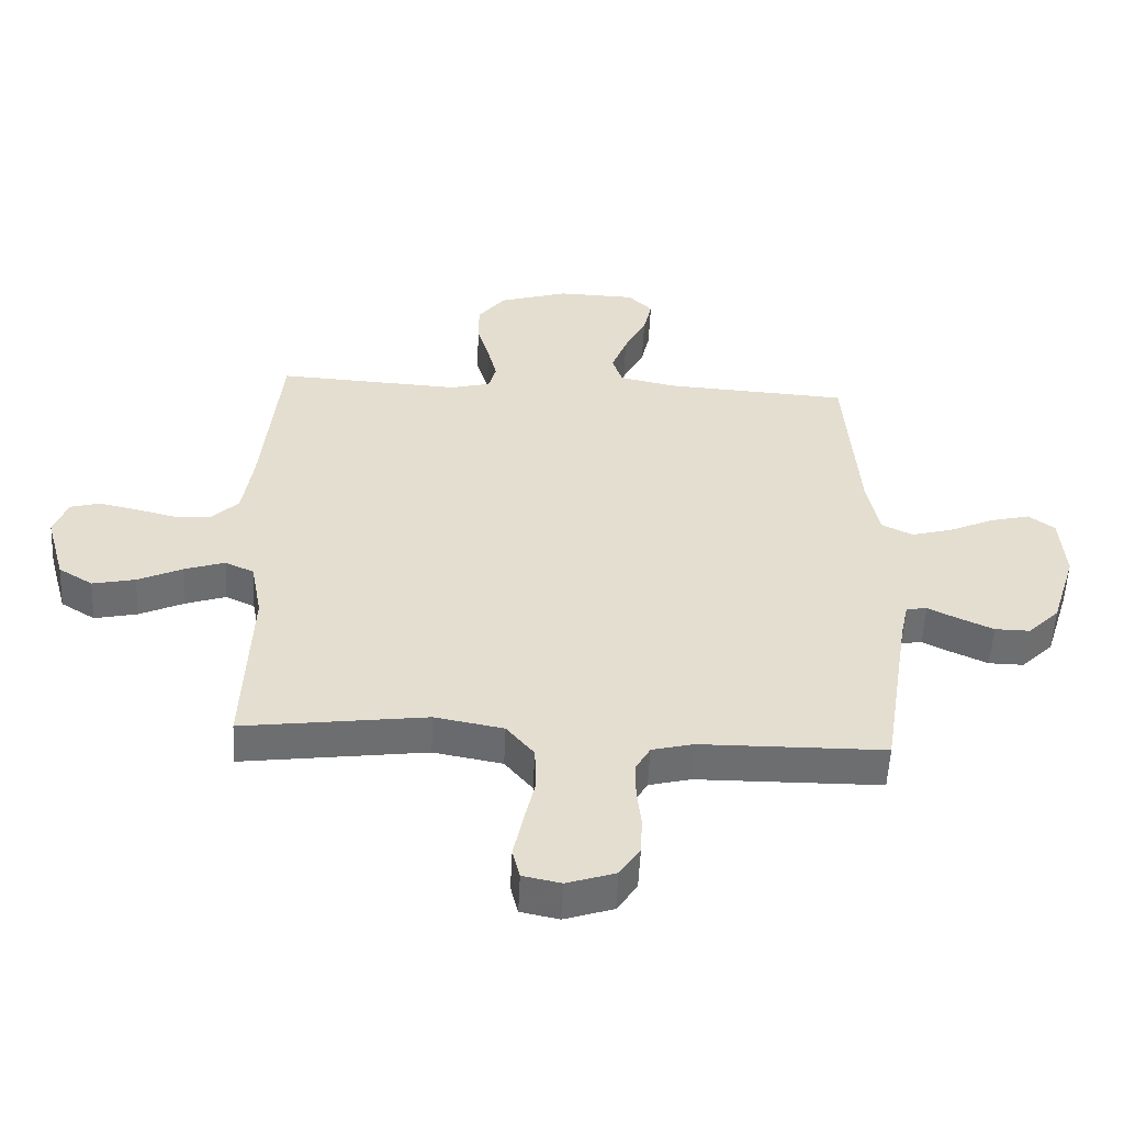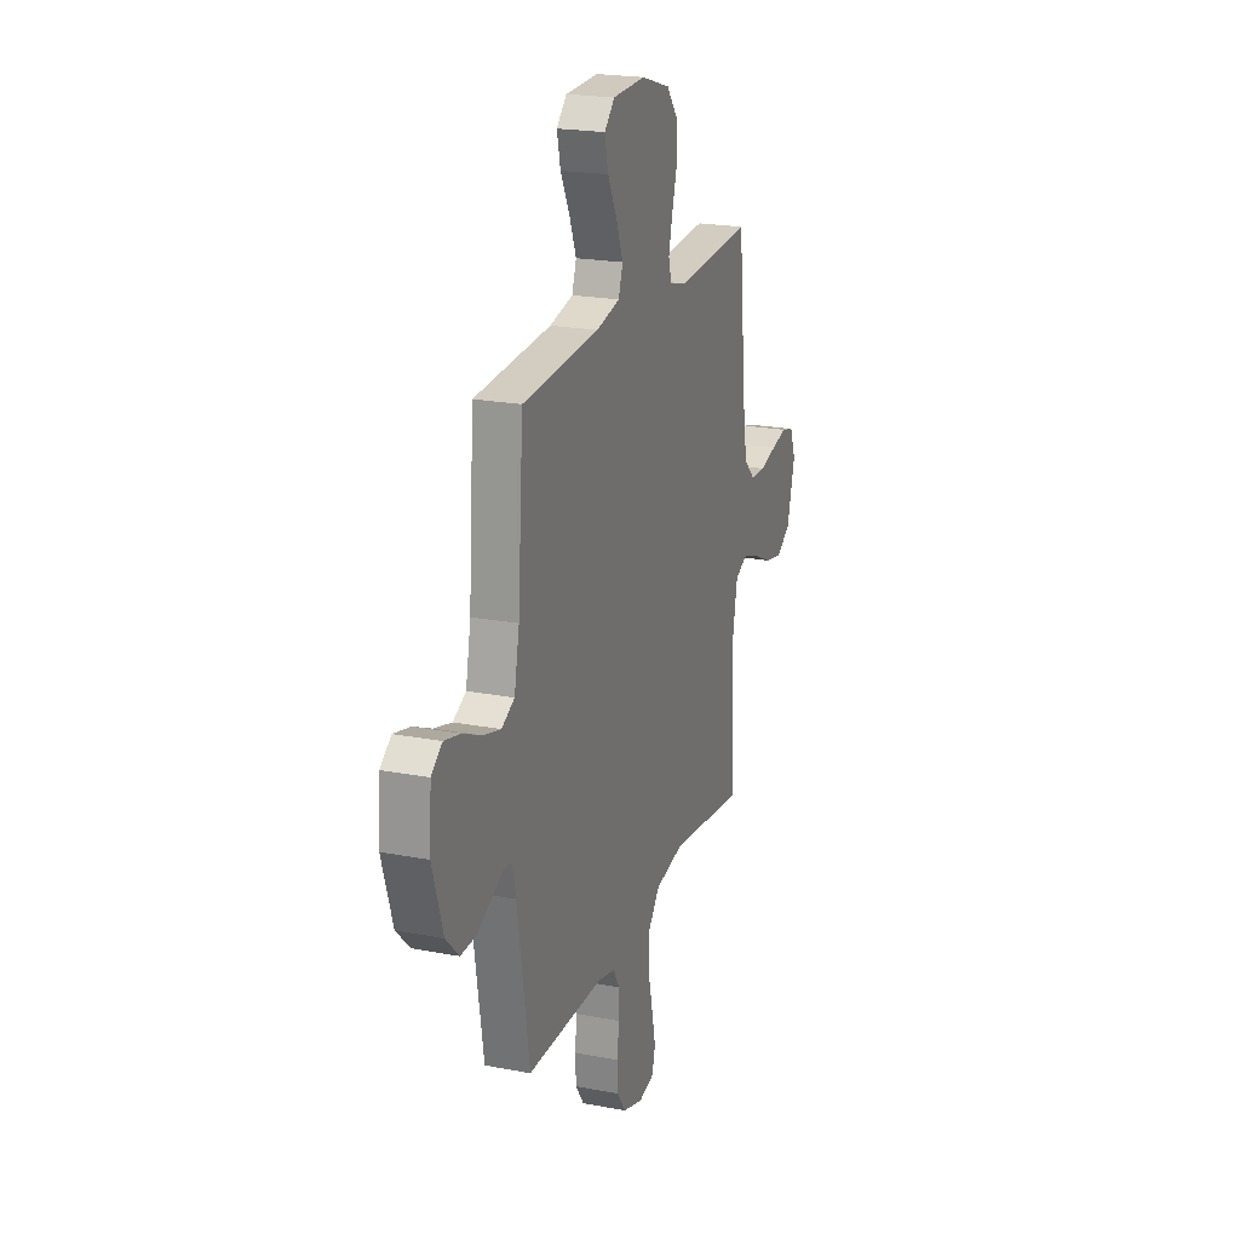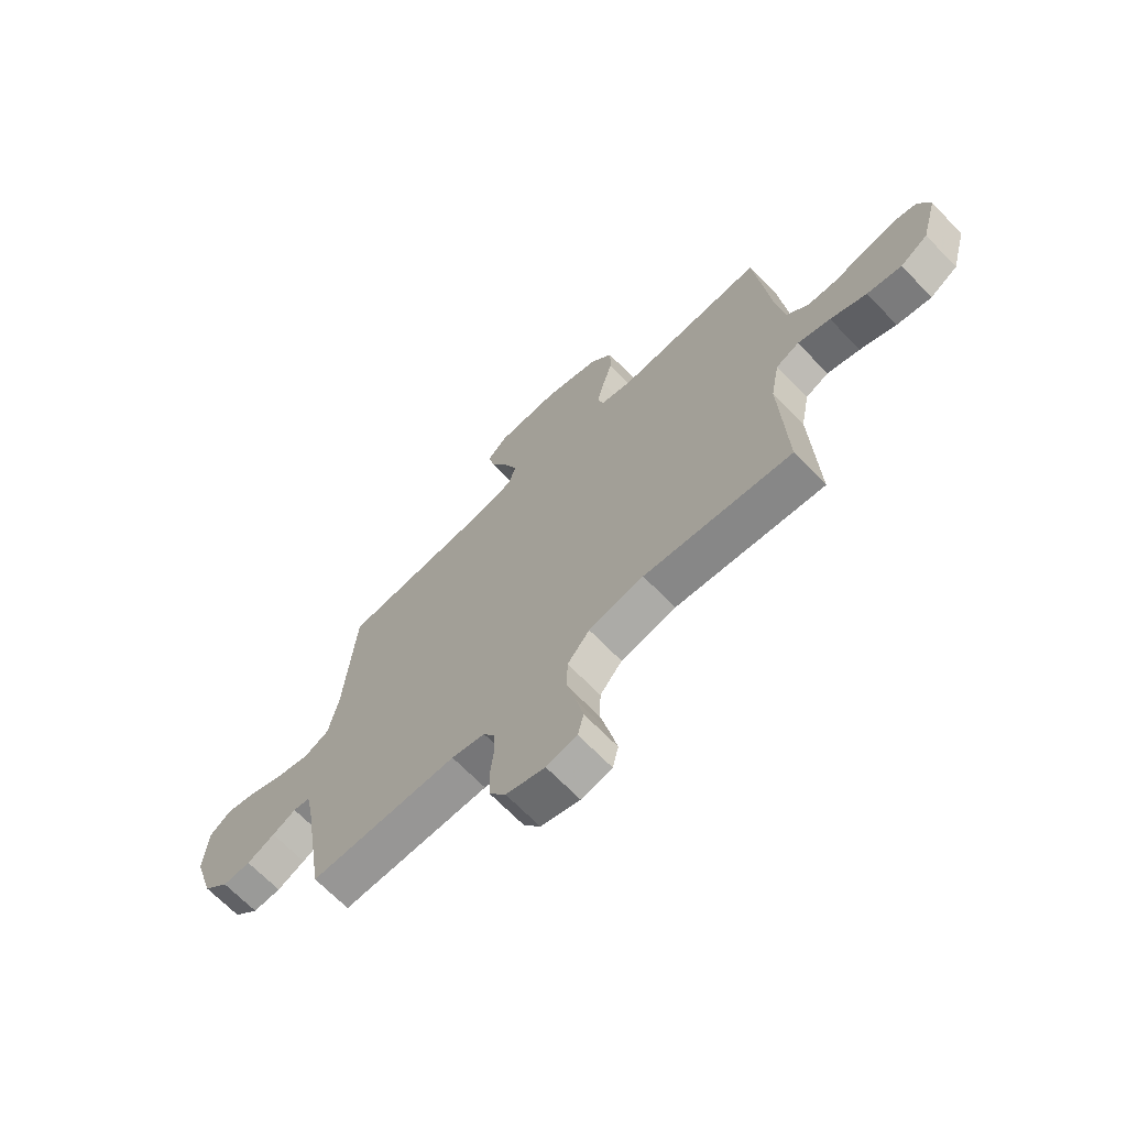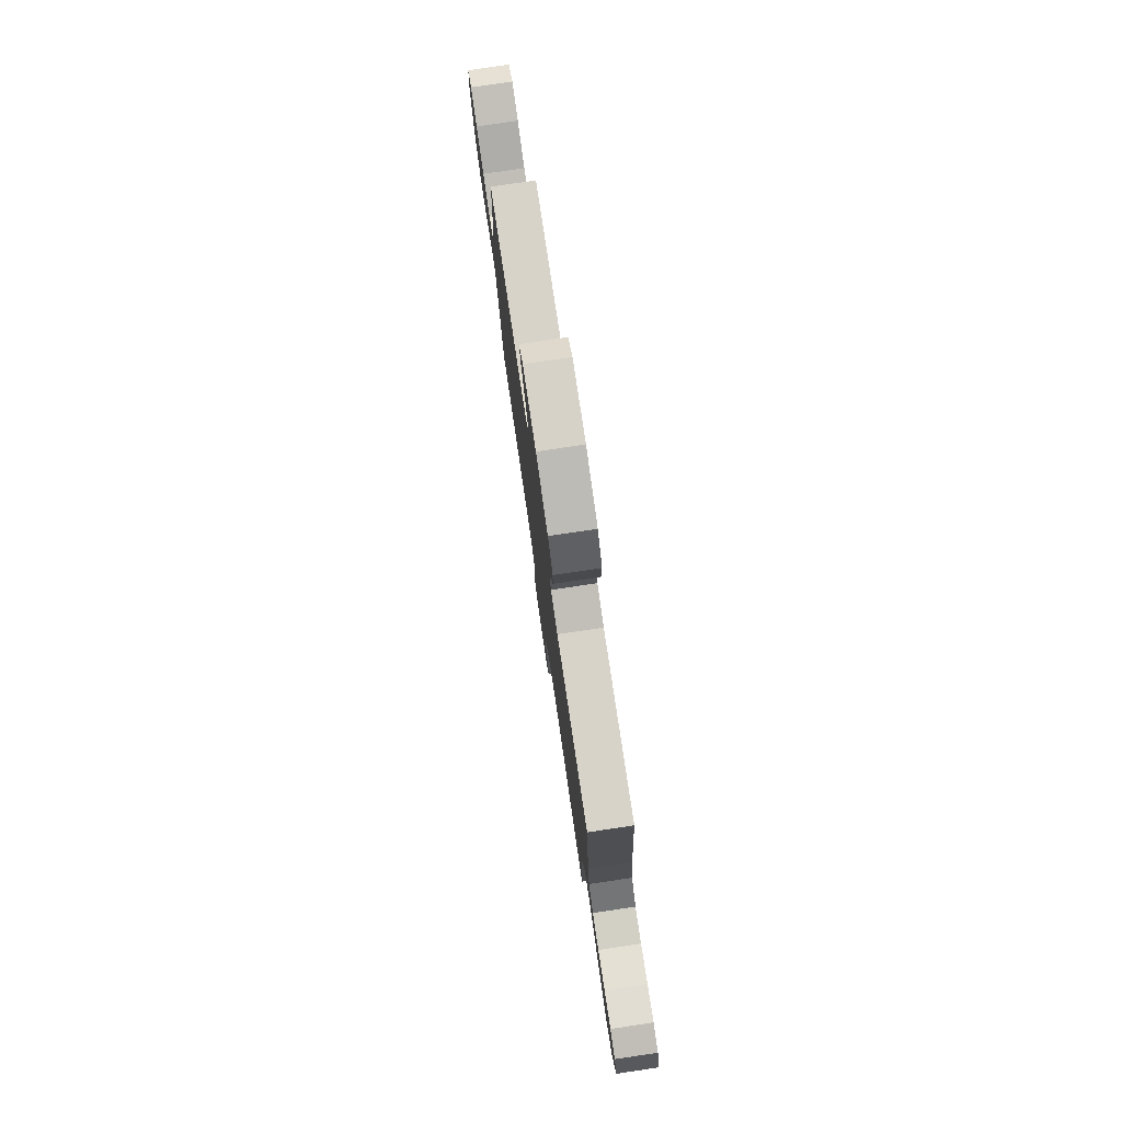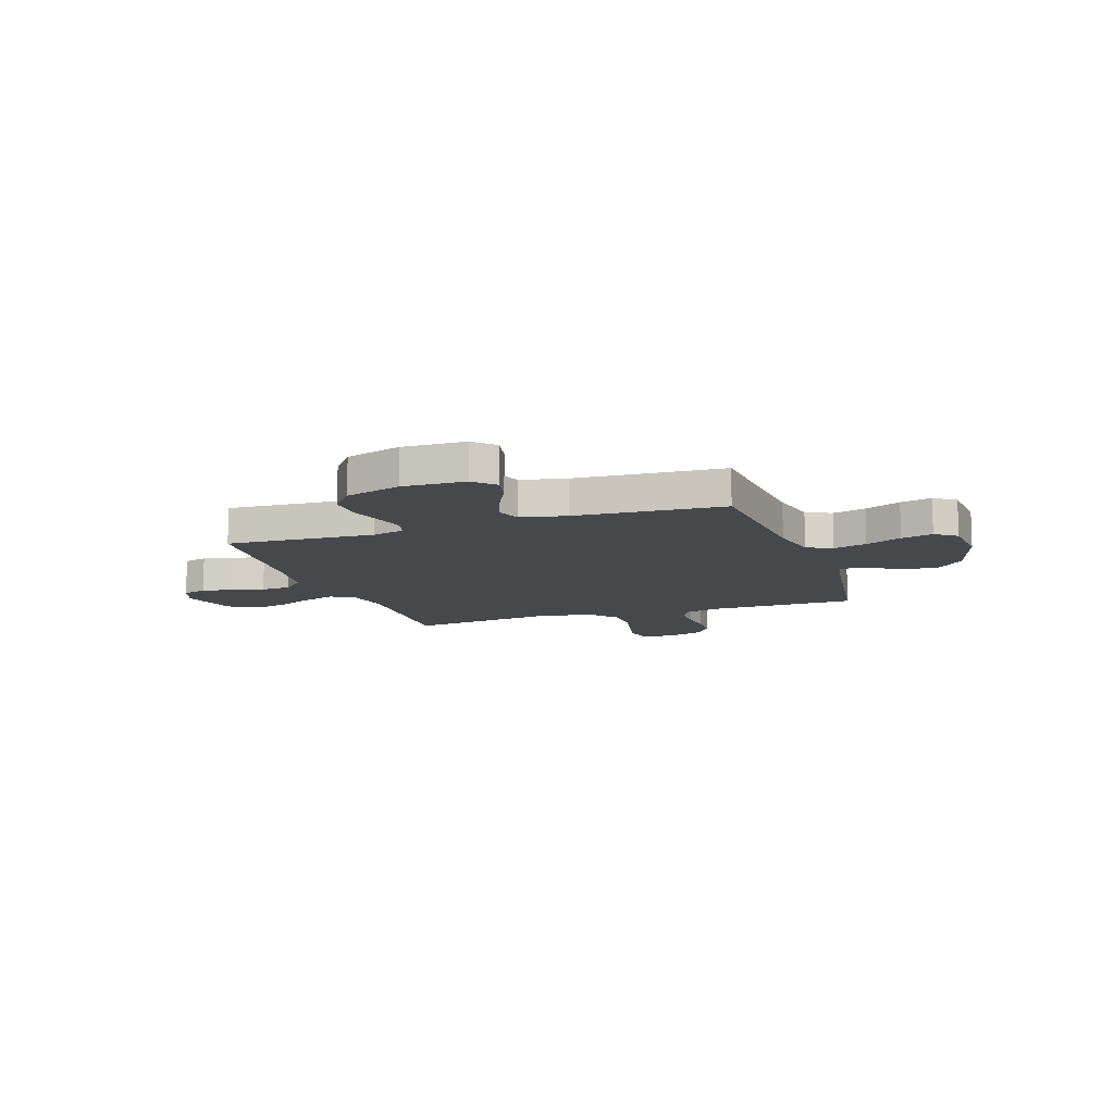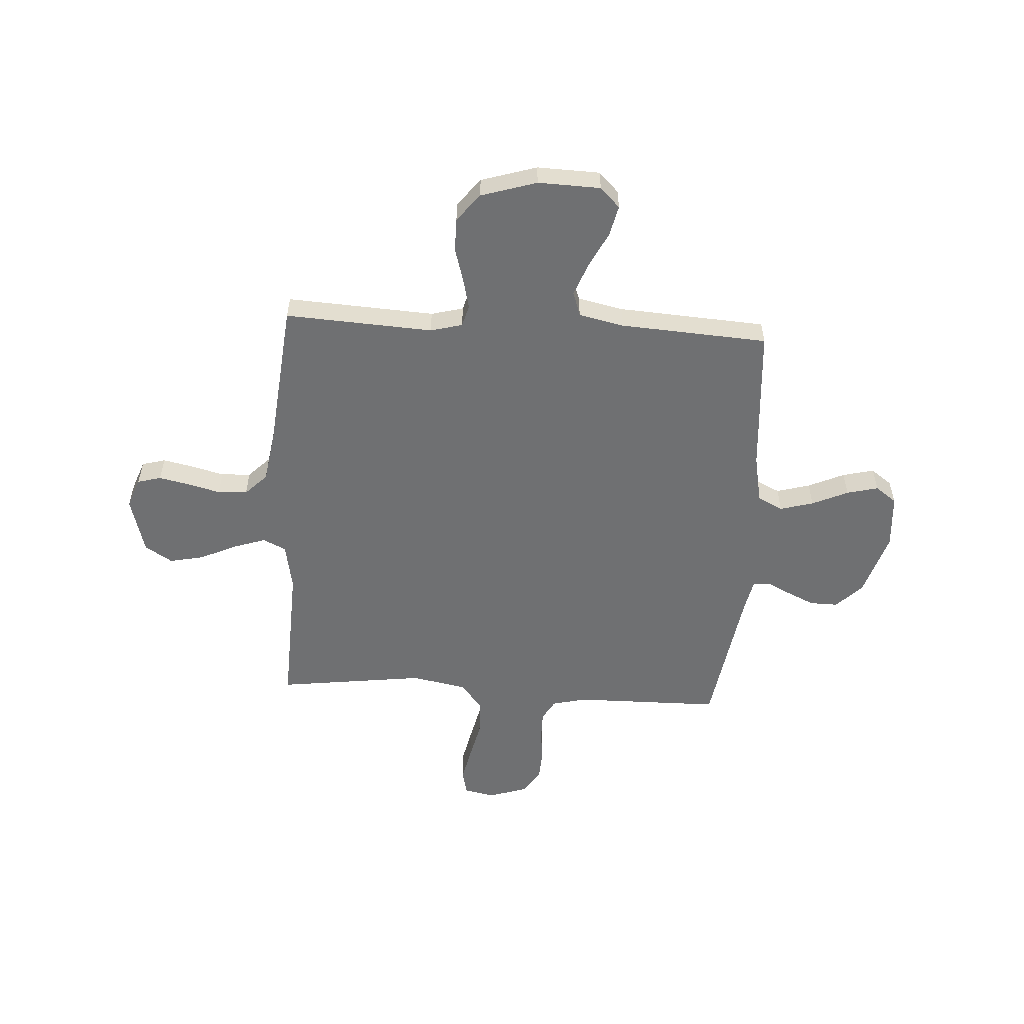
<metadata>
{"format":"obj","ext":"obj","renderer":"f3d","projection":"perspective","resolution":1024,"background":"white","views":[{"elev":-54.2,"azim":-2.7,"up":"+Z"},{"elev":21.5,"azim":108.8,"up":"+Z"},{"elev":-68.4,"azim":-135.8,"up":"+Z"},{"elev":79.2,"azim":-98.4,"up":"+Z"},{"elev":-11.4,"azim":19.1,"up":"+Y"},{"elev":-54.9,"azim":-3.5,"up":"+Y"}]}
</metadata>
<code>
v 0.5 0.07 -0.5
v 0.2 0.07 -0.503
v 0.132 0.07 -0.52
v 0.108 0.07 -0.562
v 0.108 0.07 -0.621
v 0.115 0.07 -0.687
v 0.112 0.07 -0.749
v 0.079 0.07 -0.798
v 0 0.07 -0.824
v -0.062 0.07 -0.811
v -0.074 0.07 -0.761
v -0.059 0.07 -0.69
v -0.041 0.07 -0.611
v -0.043 0.07 -0.537
v -0.088 0.07 -0.482
v -0.2 0.07 -0.461
v -0.5 0.07 -0.5
v -0.488 0.07 -0.2
v -0.506 0.07 -0.103
v -0.553 0.07 -0.081
v -0.619 0.07 -0.103
v -0.692 0.07 -0.137
v -0.762 0.07 -0.152
v -0.818 0.07 -0.117
v -0.85 0.07 0
v -0.827 0.07 0.061
v -0.779 0.07 0.074
v -0.717 0.07 0.061
v -0.651 0.07 0.044
v -0.591 0.07 0.047
v -0.547 0.07 0.091
v -0.53 0.07 0.2
v -0.5 0.07 0.5
v -0.2 0.07 0.483
v -0.135 0.07 0.5
v -0.123 0.07 0.544
v -0.138 0.07 0.606
v -0.158 0.07 0.675
v -0.158 0.07 0.743
v -0.113 0.07 0.8
v 0 0.07 0.835
v 0.127 0.07 0.831
v 0.167 0.07 0.791
v 0.153 0.07 0.729
v 0.117 0.07 0.657
v 0.091 0.07 0.589
v 0.108 0.07 0.539
v 0.2 0.07 0.519
v 0.5 0.07 0.5
v 0.522 0.07 0.2
v 0.542 0.07 0.1
v 0.593 0.07 0.075
v 0.661 0.07 0.094
v 0.734 0.07 0.127
v 0.798 0.07 0.143
v 0.841 0.07 0.111
v 0.849 0.07 0
v 0.808 0.07 -0.132
v 0.756 0.07 -0.184
v 0.699 0.07 -0.183
v 0.642 0.07 -0.157
v 0.594 0.07 -0.133
v 0.56 0.07 -0.138
v 0.547 0.07 -0.2
v 0.5 0 -0.5
v 0.2 0 -0.503
v 0.132 0 -0.52
v 0.108 0 -0.562
v 0.108 0 -0.621
v 0.115 0 -0.687
v 0.112 0 -0.749
v 0.079 0 -0.798
v 0 0 -0.824
v -0.062 0 -0.811
v -0.074 0 -0.761
v -0.059 0 -0.69
v -0.041 0 -0.611
v -0.043 0 -0.537
v -0.088 0 -0.482
v -0.2 0 -0.461
v -0.5 0 -0.5
v -0.488 0 -0.2
v -0.506 0 -0.103
v -0.553 0 -0.081
v -0.619 0 -0.103
v -0.692 0 -0.137
v -0.762 0 -0.152
v -0.818 0 -0.117
v -0.85 0 0
v -0.827 0 0.061
v -0.779 0 0.074
v -0.717 0 0.061
v -0.651 0 0.044
v -0.591 0 0.047
v -0.547 0 0.091
v -0.53 0 0.2
v -0.5 0 0.5
v -0.2 0 0.483
v -0.135 0 0.5
v -0.123 0 0.544
v -0.138 0 0.606
v -0.158 0 0.675
v -0.158 0 0.743
v -0.113 0 0.8
v 0 0 0.835
v 0.127 0 0.831
v 0.167 0 0.791
v 0.153 0 0.729
v 0.117 0 0.657
v 0.091 0 0.589
v 0.108 0 0.539
v 0.2 0 0.519
v 0.5 0 0.5
v 0.522 0 0.2
v 0.542 0 0.1
v 0.593 0 0.075
v 0.661 0 0.094
v 0.734 0 0.127
v 0.798 0 0.143
v 0.841 0 0.111
v 0.849 0 0
v 0.808 0 -0.132
v 0.756 0 -0.184
v 0.699 0 -0.183
v 0.642 0 -0.157
v 0.594 0 -0.133
v 0.56 0 -0.138
v 0.547 0 -0.2
f 59 60 61 62
f 57 58 59 62
f 57 62 63
f 56 57 63
f 53 54 55 56
f 52 53 56 63
f 51 52 63 64
f 48 49 50
f 47 48 50 51
f 42 43 44 45
f 42 45 46
f 41 42 46
f 40 41 46 47
f 37 38 39 40
f 36 37 40 47
f 32 33 34
f 31 32 34 35
f 30 31 35
f 26 27 28 29
f 24 25 26 29
f 24 29 30
f 21 22 23 24
f 20 21 24 30
f 19 20 30 35
f 16 17 18
f 15 16 18 19
f 10 11 12 13
f 8 9 10 13
f 8 13 14
f 5 6 7 8
f 4 5 8 14
f 3 4 14 15
f 51 64 1 2
f 35 36 47 51
f 15 19 35 51
f 2 3 15 51
f 126 125 124 123
f 126 123 122 121
f 127 126 121
f 127 121 120
f 120 119 118 117
f 127 120 117 116
f 128 127 116 115
f 114 113 112
f 115 114 112 111
f 109 108 107 106
f 110 109 106
f 110 106 105
f 111 110 105 104
f 104 103 102 101
f 111 104 101 100
f 98 97 96
f 99 98 96 95
f 99 95 94
f 93 92 91 90
f 93 90 89 88
f 94 93 88
f 88 87 86 85
f 94 88 85 84
f 99 94 84 83
f 82 81 80
f 83 82 80 79
f 77 76 75 74
f 77 74 73 72
f 78 77 72
f 72 71 70 69
f 78 72 69 68
f 79 78 68 67
f 66 65 128 115
f 115 111 100 99
f 115 99 83 79
f 115 79 67 66
f 1 65 66 2
f 2 66 67 3
f 3 67 68 4
f 4 68 69 5
f 5 69 70 6
f 6 70 71 7
f 7 71 72 8
f 8 72 73 9
f 9 73 74 10
f 10 74 75 11
f 11 75 76 12
f 12 76 77 13
f 13 77 78 14
f 14 78 79 15
f 15 79 80 16
f 16 80 81 17
f 17 81 82 18
f 18 82 83 19
f 19 83 84 20
f 20 84 85 21
f 21 85 86 22
f 22 86 87 23
f 23 87 88 24
f 24 88 89 25
f 25 89 90 26
f 26 90 91 27
f 27 91 92 28
f 28 92 93 29
f 29 93 94 30
f 30 94 95 31
f 31 95 96 32
f 32 96 97 33
f 33 97 98 34
f 34 98 99 35
f 35 99 100 36
f 36 100 101 37
f 37 101 102 38
f 38 102 103 39
f 39 103 104 40
f 40 104 105 41
f 41 105 106 42
f 42 106 107 43
f 43 107 108 44
f 44 108 109 45
f 45 109 110 46
f 46 110 111 47
f 47 111 112 48
f 48 112 113 49
f 49 113 114 50
f 50 114 115 51
f 51 115 116 52
f 52 116 117 53
f 53 117 118 54
f 54 118 119 55
f 55 119 120 56
f 56 120 121 57
f 57 121 122 58
f 58 122 123 59
f 59 123 124 60
f 60 124 125 61
f 61 125 126 62
f 62 126 127 63
f 63 127 128 64
f 64 128 65 1

</code>
